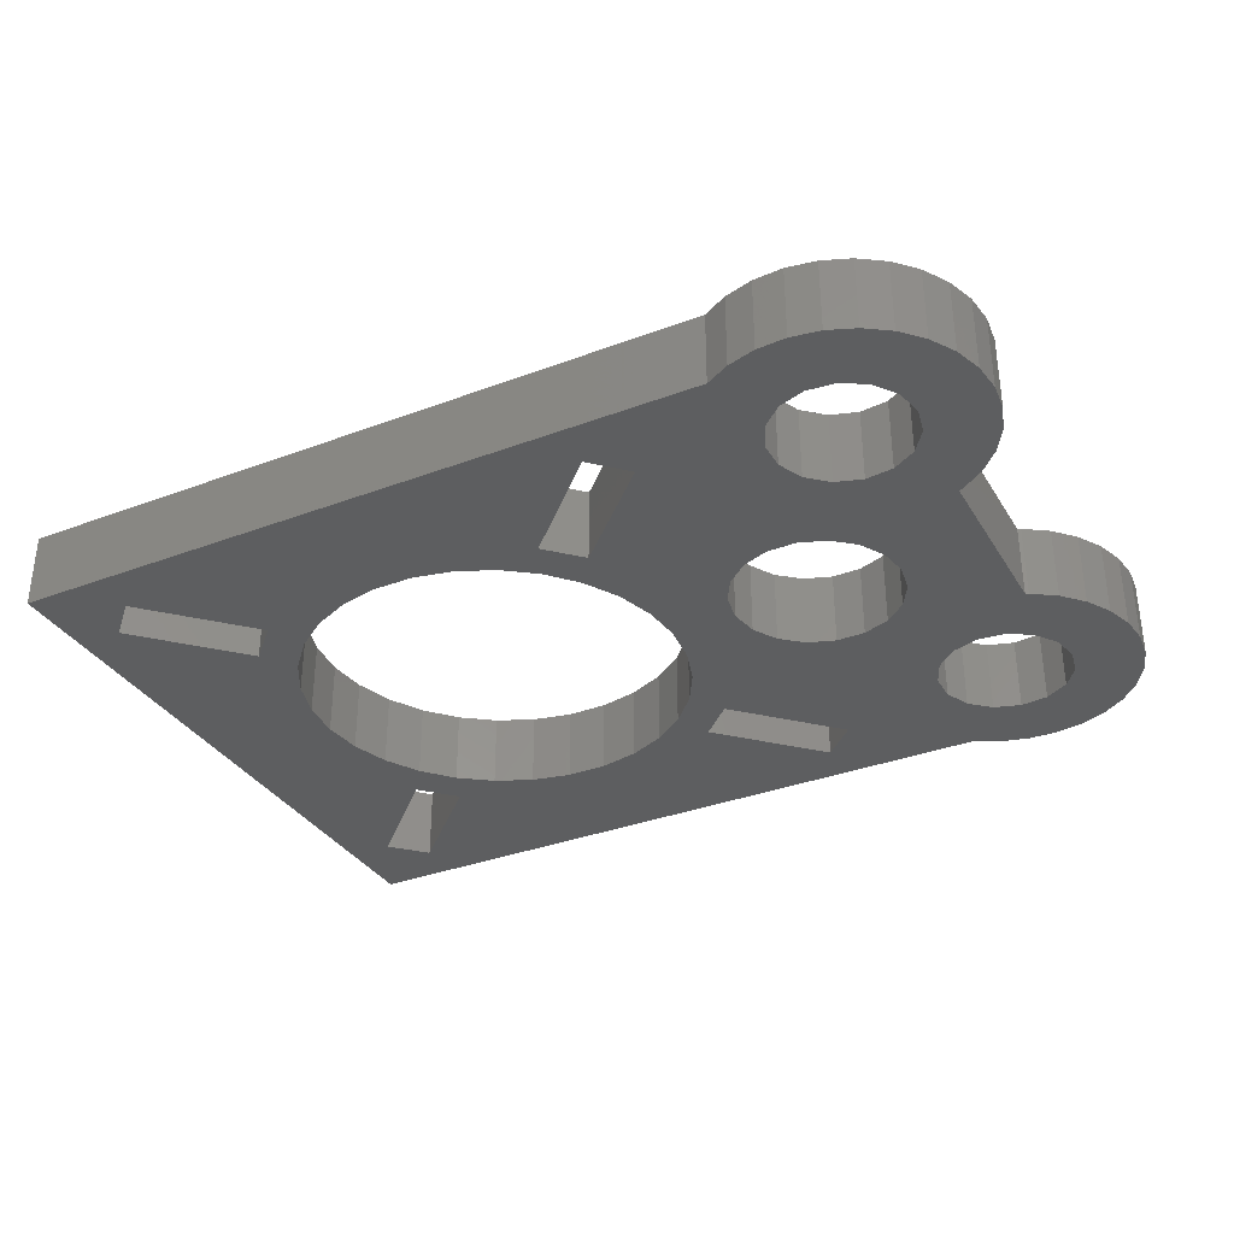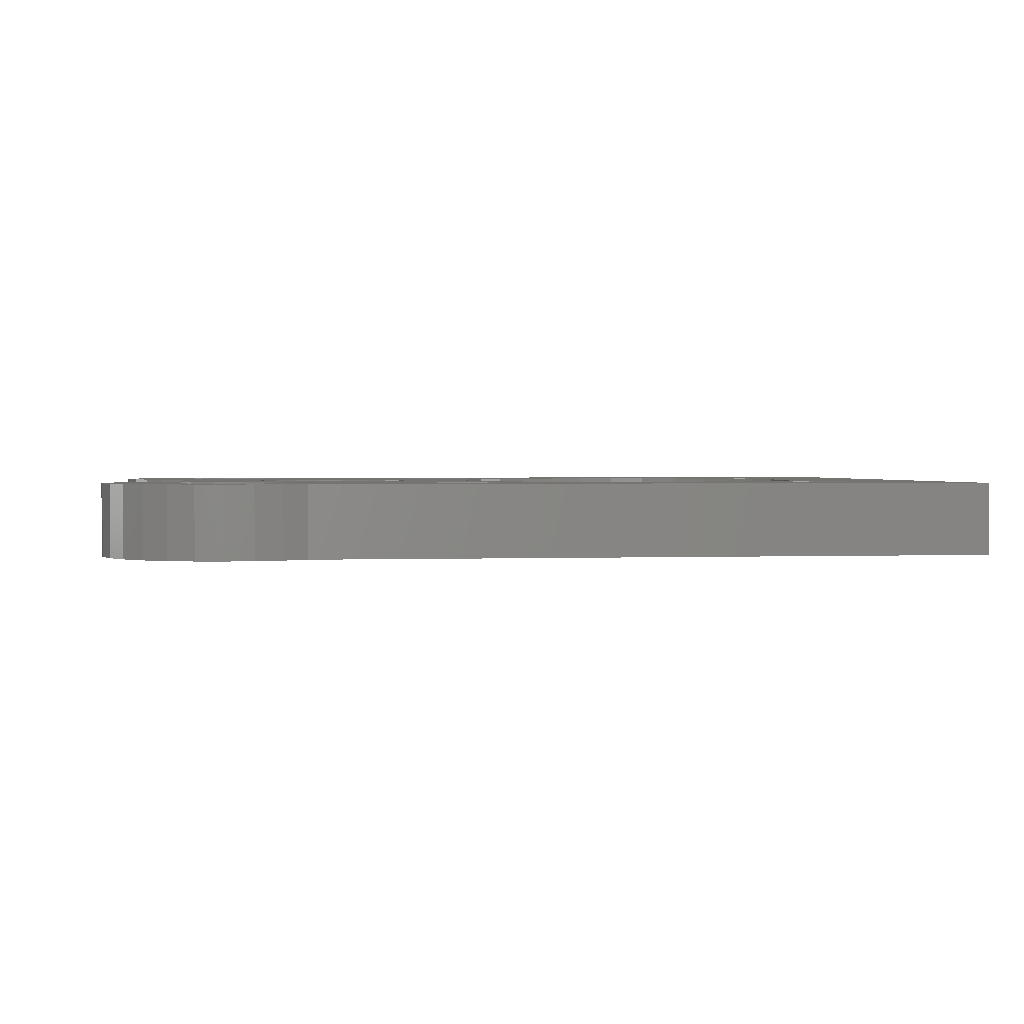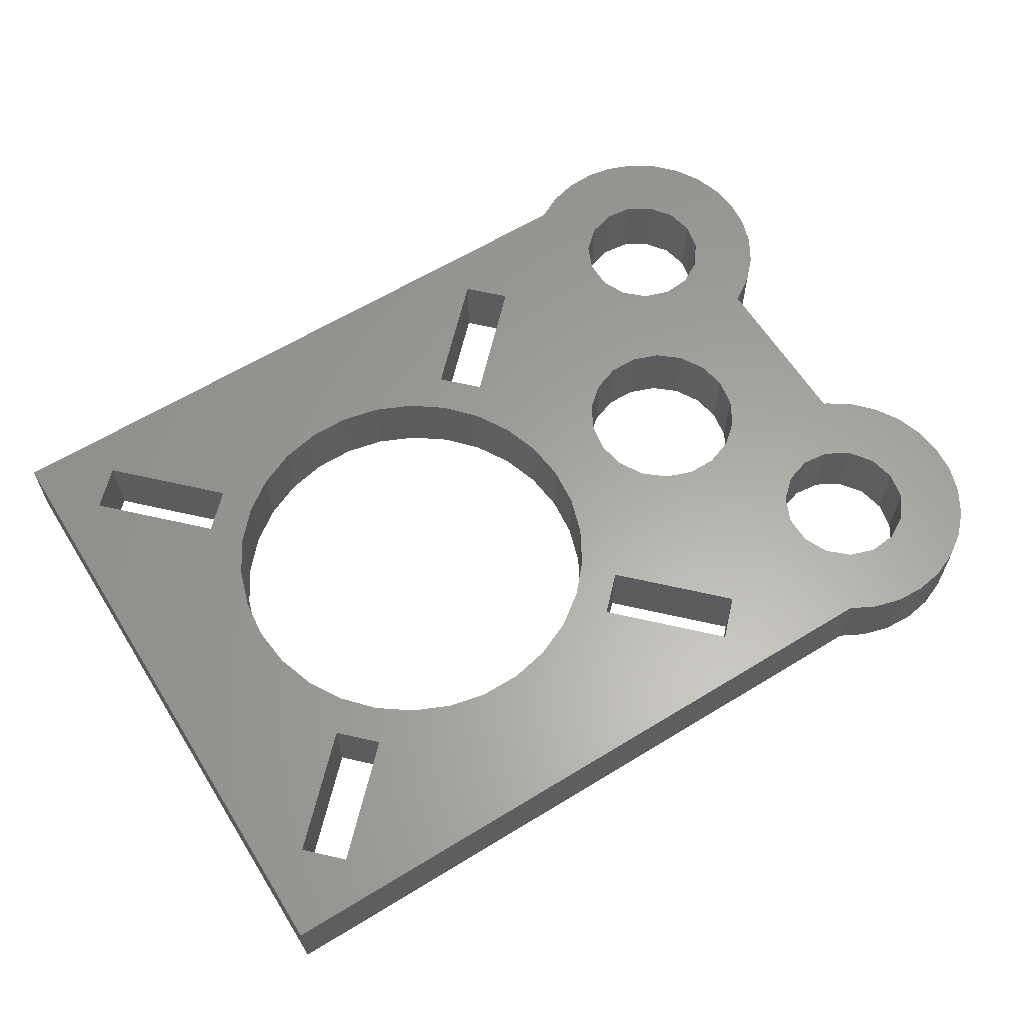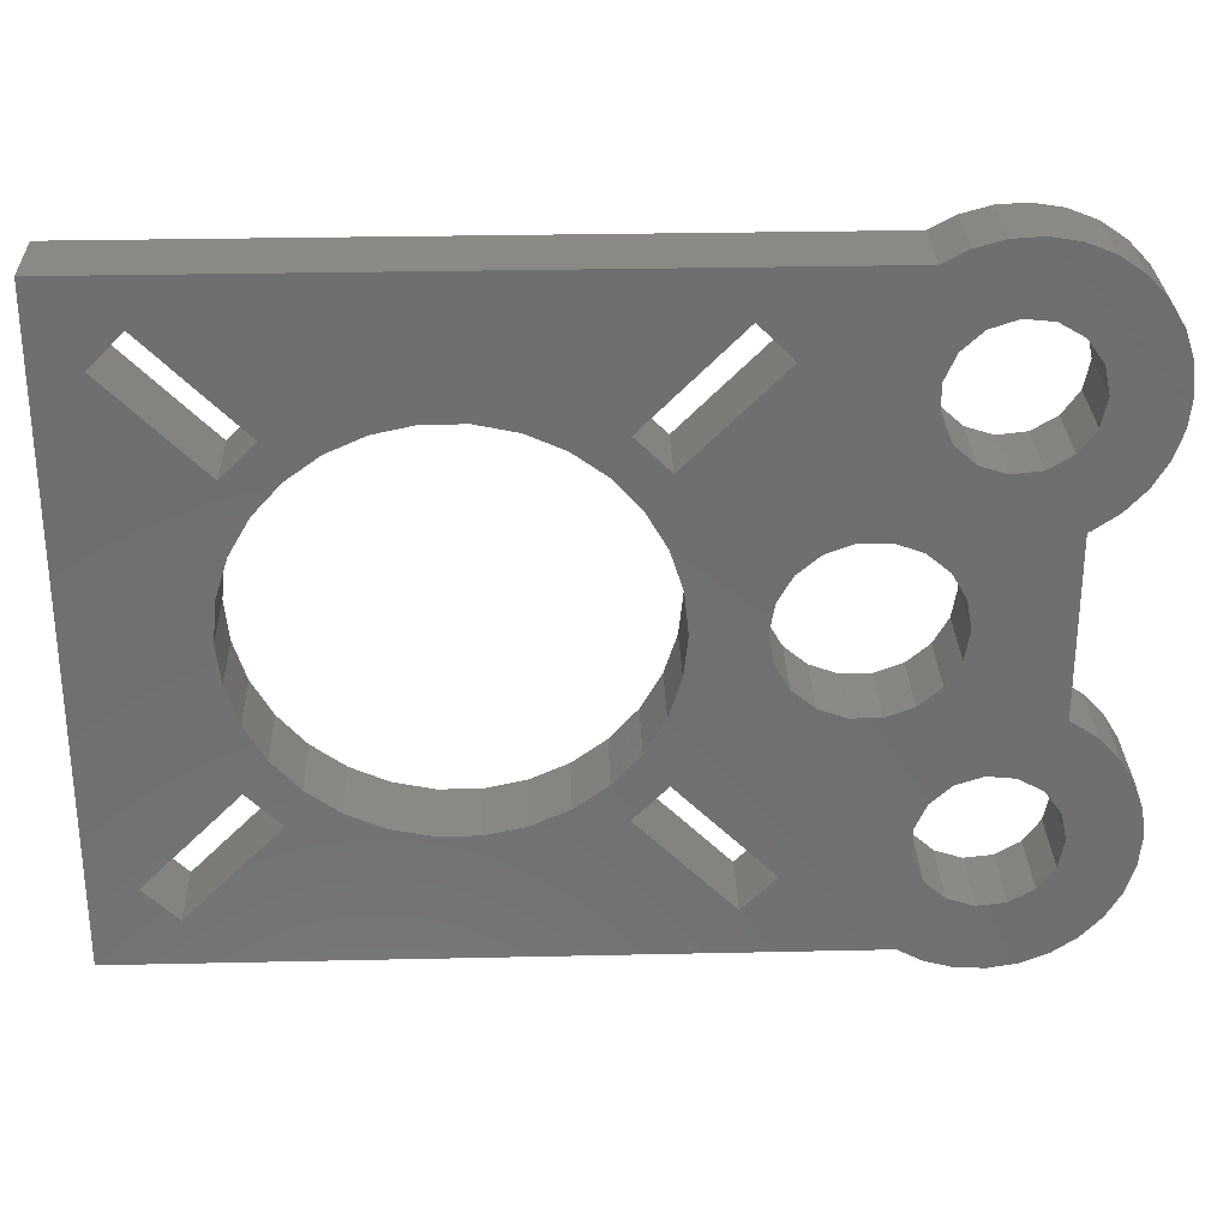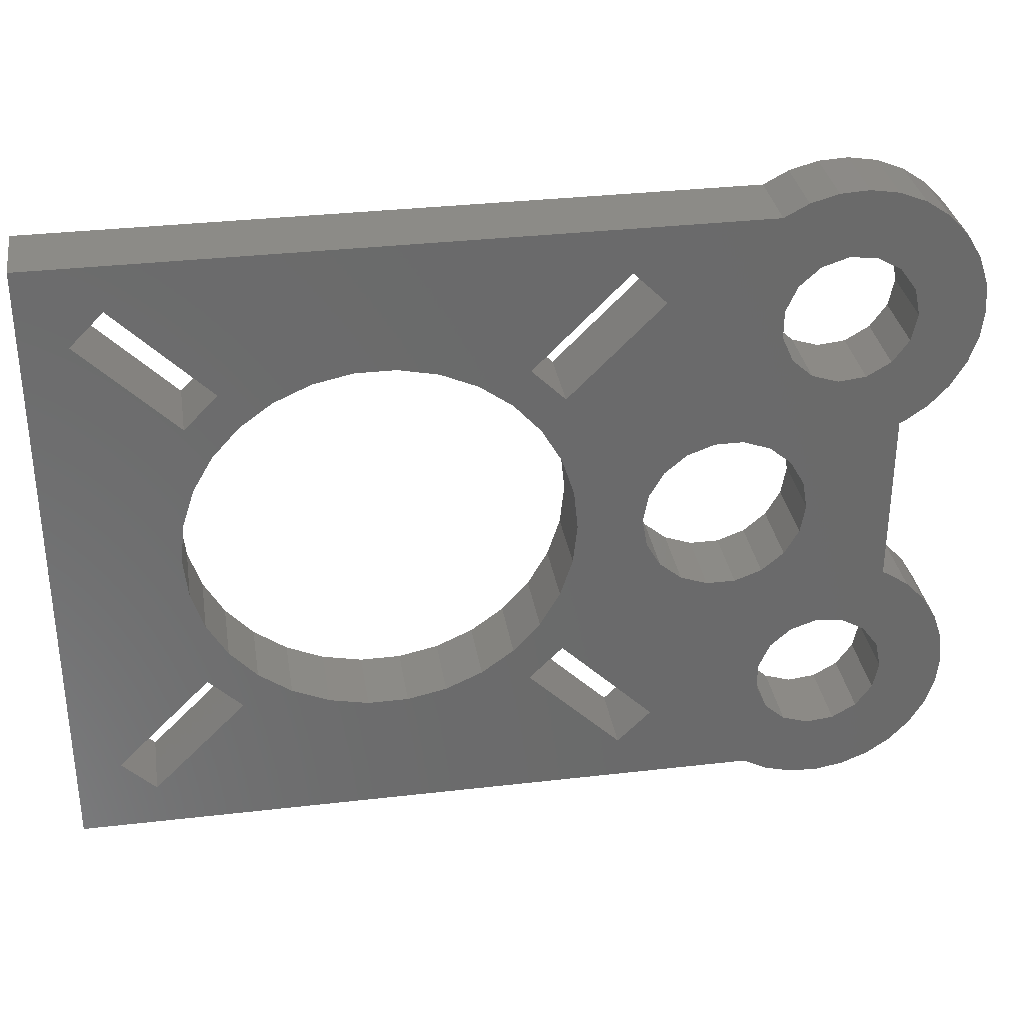
<metadata>
{"format":"stl","ext":"stl","renderer":"f3d","projection":"perspective","resolution":1024,"background":"white","views":[{"elev":-33.9,"azim":27.1,"up":"+Z"},{"elev":1.6,"azim":172.2,"up":"+Z"},{"elev":61.9,"azim":-31.9,"up":"+Z"},{"elev":28.9,"azim":-1.9,"up":"+Y"},{"elev":33.0,"azim":-9.1,"up":"+Y"}]}
</metadata>
<code>
# stl→obj: 260 verts, 548 faces
v -21.5 -21.5 0
v -21.5 -21.5 5
v -21.5 21.5 0
v -21.5 21.5 5
v 25.55 -21.5 0
v 25.55 -21.5 5
v -16.19 18.46 0
v 25.55 21.5 0
v 26.1 14.94 0
v 27.17 22.36 0
v 28.25 17.9 0
v 29.04 22.88 0
v 31.89 18.28 0
v 30.99 22.99 0
v 32.91 22.67 0
v 33.51 17.34 0
v 34.72 21.95 0
v 34.61 15.83 0
v 36.33 20.86 0
v 35 14 0
v 37.66 19.45 0
v 34.72 6.048 0
v 38.67 17.78 0
v 34.5 -5.962 0
v 31.89 -9.72 0
v 30.03 -9.525 0
v 36.33 7.141 0
v 39.29 15.93 0
v 39.5 14 0
v 37.66 8.553 0
v 39.29 12.07 0
v -12.72 -2.703 0
v -18.46 16.19 0
v -13 0 0
v 34.5 5.962 0
v 33.51 -10.66 0
v 36.33 -7.141 0
v 37.66 -8.553 0
v 34.61 -12.17 0
v 38.67 -10.22 0
v 35 -14 0
v 27.17 -22.36 0
v 32.91 -22.67 0
v 29.04 -22.88 0
v 34.72 -6.048 0
v 28.25 -10.1 0
v 39.29 -12.07 0
v 34.61 -15.83 0
v 39.5 -14 0
v 31.89 -18.28 0
v 39.29 -15.93 0
v 38.67 -17.78 0
v 37.66 -19.45 0
v 36.33 -20.86 0
v 34.72 -21.95 0
v 38.67 10.22 0
v -9.829 -12.09 0
v -16.19 -18.46 0
v 30.99 -22.99 0
v -10.52 7.641 0
v -12.09 9.829 0
v -8.699 9.661 0
v -18.46 -16.19 0
v 11.88 -5.288 0
v 10.52 -7.641 0
v -12.09 -9.829 0
v 16.19 18.46 0
v 1.359 -12.93 0
v 16.19 -18.46 0
v -1.359 -12.93 0
v -12.72 2.703 0
v -10.52 -7.641 0
v -11.88 -5.288 0
v 9.829 12.09 0
v 6.5 11.26 0
v 4.017 12.36 0
v -8.699 -9.661 0
v 18.46 -16.19 0
v 12.09 -9.829 0
v -6.5 -11.26 0
v -4.017 -12.36 0
v -11.88 5.288 0
v 20.2 -4.85 0
v 18.71 -3.6 0
v 4.017 -12.36 0
v -9.829 12.09 0
v -1.359 12.93 0
v 1.359 12.93 0
v 18.71 3.6 0
v -6.5 11.26 0
v 12.72 -2.703 0
v 13 0 0
v 12.72 2.703 0
v -4.017 12.36 0
v 11.88 5.288 0
v 10.52 7.641 0
v 12.09 9.829 0
v 8.699 9.661 0
v 9.829 -12.09 0
v 8.699 -9.661 0
v 6.5 -11.26 0
v 27.29 -3.6 0
v 26.1 -13.06 0
v 25.8 -4.85 0
v 26.86 16.64 0
v 18.46 16.19 0
v 17.74 -1.915 0
v 17.4 0 0
v 23.97 -5.515 0
v 22.03 -5.515 0
v 26.86 -16.64 0
v 26.1 -14.94 0
v 33.51 10.66 0
v 31.89 9.72 0
v 28.26 -1.915 0
v 28.6 0 0
v 30.03 9.525 0
v 28.26 1.915 0
v 22.03 5.515 0
v 23.97 5.515 0
v 20.2 4.85 0
v 17.74 1.915 0
v 26.86 -11.36 0
v 28.25 -17.9 0
v 30.03 -18.48 0
v 33.51 -17.34 0
v 34.61 12.17 0
v 25.8 4.85 0
v 26.86 11.36 0
v 26.1 13.06 0
v 28.25 10.1 0
v 27.29 3.6 0
v 30.03 18.48 0
v 25.55 21.5 5
v 25.8 -4.85 5
v 23.97 -5.515 5
v 31.89 -9.72 5
v -16.19 -18.46 5
v 18.46 16.19 5
v 12.09 9.829 5
v 34.5 5.962 5
v 34.72 6.048 5
v 28.25 10.1 5
v 11.88 -5.288 5
v 30.99 -22.99 5
v 32.91 -22.67 5
v -9.829 12.09 5
v -12.09 9.829 5
v -8.699 9.661 5
v 18.71 3.6 5
v 6.5 11.26 5
v 27.29 -3.6 5
v 39.29 -12.07 5
v 38.67 -10.22 5
v 36.33 -7.141 5
v 34.72 -6.048 5
v 34.5 -5.962 5
v 9.829 12.09 5
v 16.19 18.46 5
v 17.74 -1.915 5
v 17.4 0 5
v 12.72 2.703 5
v 33.51 17.34 5
v 34.61 15.83 5
v 39.29 15.93 5
v 30.03 18.48 5
v 37.66 19.45 5
v 36.33 20.86 5
v 27.17 22.36 5
v 34.72 21.95 5
v 32.91 22.67 5
v 30.99 22.99 5
v 29.04 22.88 5
v -18.46 -16.19 5
v -12.09 -9.829 5
v -9.829 -12.09 5
v -4.017 -12.36 5
v -6.5 -11.26 5
v 26.86 11.36 5
v 26.1 13.06 5
v -18.46 16.19 5
v 12.72 -2.703 5
v 26.1 -14.94 5
v 34.61 -15.83 5
v 33.51 -17.34 5
v 37.66 -19.45 5
v -8.699 -9.661 5
v 26.1 14.94 5
v -12.72 -2.703 5
v -13 0 5
v -12.72 2.703 5
v -1.359 -12.93 5
v -11.88 5.288 5
v 10.52 -7.641 5
v 27.17 -22.36 5
v -10.52 7.641 5
v 12.09 -9.829 5
v 11.88 5.288 5
v -1.359 12.93 5
v 1.359 12.93 5
v 26.86 16.64 5
v 28.25 17.9 5
v 33.51 -10.66 5
v 34.61 -12.17 5
v 39.5 -14 5
v 8.699 9.661 5
v 10.52 7.641 5
v 13 0 5
v 26.86 -11.36 5
v 17.74 1.915 5
v 28.25 -10.1 5
v 30.03 -9.525 5
v 20.2 -4.85 5
v 31.89 -18.28 5
v 34.72 -21.95 5
v 36.33 -20.86 5
v 4.017 12.36 5
v 16.19 -18.46 5
v 4.017 -12.36 5
v 1.359 -12.93 5
v 6.5 -11.26 5
v 9.829 -12.09 5
v 8.699 -9.661 5
v -10.52 -7.641 5
v -11.88 -5.288 5
v 37.66 -8.553 5
v 22.03 5.515 5
v 18.46 -16.19 5
v -4.017 12.36 5
v 20.2 4.85 5
v 36.33 7.141 5
v 23.97 5.515 5
v 28.26 1.915 5
v 28.6 0 5
v 27.29 3.6 5
v 25.8 4.85 5
v 30.03 9.525 5
v 26.1 -13.06 5
v 22.03 -5.515 5
v 18.71 -3.6 5
v -6.5 11.26 5
v 30.03 -18.48 5
v 28.25 -17.9 5
v 35 -14 5
v 39.29 -15.93 5
v 26.86 -16.64 5
v 38.67 -17.78 5
v -16.19 18.46 5
v 34.61 12.17 5
v 33.51 10.66 5
v 38.67 10.22 5
v 38.67 17.78 5
v 31.89 18.28 5
v 35 14 5
v 39.5 14 5
v 39.29 12.07 5
v 31.89 9.72 5
v 37.66 8.553 5
v 28.26 -1.915 5
v 29.04 -22.88 5
f 1 2 3
f 3 2 4
f 2 1 5
f 6 2 5
f 7 3 8
f 9 8 10
f 11 10 12
f 13 14 15
f 16 15 17
f 18 17 19
f 20 19 21
f 22 21 23
f 24 25 26
f 27 28 29
f 30 29 31
f 32 33 34
f 22 28 27
f 27 29 30
f 24 26 35
f 22 23 28
f 35 21 22
f 36 37 38
f 39 40 41
f 42 43 44
f 36 45 37
f 46 35 26
f 41 40 47
f 48 47 49
f 50 49 51
f 5 51 52
f 5 52 53
f 5 53 54
f 5 54 55
f 30 31 56
f 57 5 58
f 43 59 44
f 55 43 42
f 60 61 62
f 1 3 63
f 64 5 65
f 1 63 58
f 1 58 5
f 66 3 57
f 33 3 7
f 63 3 66
f 67 7 8
f 32 3 33
f 34 33 61
f 68 69 70
f 71 34 61
f 57 3 32
f 72 57 73
f 74 75 76
f 77 57 72
f 69 5 70
f 78 5 69
f 79 5 78
f 57 77 80
f 57 80 81
f 57 81 5
f 81 70 5
f 65 5 79
f 82 61 60
f 83 5 84
f 69 68 85
f 86 62 61
f 87 7 88
f 89 64 8
f 86 7 90
f 64 91 8
f 62 86 90
f 91 92 8
f 92 93 8
f 90 7 94
f 93 95 8
f 95 96 8
f 94 7 87
f 97 98 74
f 88 7 76
f 74 76 67
f 99 100 79
f 82 71 61
f 101 100 99
f 102 103 104
f 69 101 99
f 65 79 100
f 9 10 105
f 69 85 101
f 98 75 74
f 103 5 104
f 96 98 97
f 96 97 8
f 67 8 106
f 97 106 8
f 76 7 67
f 107 64 108
f 5 64 107
f 5 107 84
f 104 5 109
f 5 83 110
f 5 110 109
f 111 5 112
f 112 5 103
f 113 46 114
f 114 115 116
f 18 19 20
f 114 116 117
f 11 12 14
f 117 116 118
f 105 10 11
f 119 8 120
f 89 8 121
f 119 121 8
f 122 64 89
f 103 102 123
f 108 64 122
f 123 114 46
f 115 123 102
f 124 5 111
f 125 5 124
f 50 5 125
f 126 49 50
f 5 50 51
f 48 49 126
f 41 47 48
f 38 40 39
f 46 21 35
f 25 45 36
f 36 38 39
f 73 57 32
f 46 127 21
f 128 8 9
f 129 128 130
f 128 9 130
f 131 132 129
f 114 123 115
f 25 24 45
f 127 46 113
f 127 20 21
f 16 17 18
f 13 15 16
f 11 14 133
f 133 14 13
f 128 129 132
f 117 132 131
f 117 118 132
f 120 8 128
f 5 55 42
f 3 4 8
f 8 4 134
f 135 136 137
f 138 2 6
f 139 140 141
f 139 142 143
f 144 145 146
f 147 148 149
f 150 140 151
f 152 153 154
f 152 135 153
f 155 156 157
f 158 159 4
f 160 161 162
f 163 164 165
f 166 167 4
f 167 168 4
f 169 134 170
f 171 172 173
f 174 175 4
f 170 171 169
f 168 134 4
f 168 170 134
f 176 138 6
f 174 2 138
f 4 2 174
f 177 178 175
f 139 179 180
f 177 176 6
f 4 175 181
f 182 144 183
f 139 141 142
f 184 185 186
f 178 187 175
f 188 159 139
f 181 175 189
f 181 190 148
f 181 189 190
f 190 191 148
f 192 177 6
f 191 193 148
f 144 194 195
f 148 193 196
f 194 197 6
f 161 198 162
f 199 200 4
f 201 202 159
f 203 204 205
f 150 206 207
f 208 182 209
f 135 137 205
f 162 208 160
f 210 150 207
f 211 212 136
f 209 213 208
f 214 215 216
f 195 194 6
f 140 217 151
f 217 158 200
f 218 219 220
f 218 221 219
f 222 197 223
f 218 222 221
f 218 192 6
f 175 176 177
f 224 175 187
f 225 175 224
f 196 149 148
f 140 158 217
f 223 221 222
f 225 189 175
f 161 210 198
f 220 192 218
f 157 226 155
f 227 141 140
f 200 158 4
f 180 188 139
f 202 4 159
f 228 218 6
f 229 199 4
f 210 207 198
f 150 230 140
f 143 142 231
f 230 227 140
f 232 141 227
f 233 234 157
f 235 141 236
f 173 169 171
f 143 231 237
f 139 143 179
f 154 226 152
f 194 223 197
f 205 153 135
f 238 209 182
f 212 137 136
f 202 166 4
f 211 239 213
f 213 240 208
f 149 241 147
f 242 243 215
f 211 136 239
f 204 244 245
f 197 228 6
f 203 205 137
f 246 183 144
f 245 205 204
f 244 184 247
f 247 245 244
f 186 247 184
f 209 211 213
f 216 186 185
f 147 241 248
f 188 201 159
f 185 214 216
f 183 238 182
f 146 243 144
f 146 215 243
f 243 246 144
f 249 250 251
f 240 160 208
f 252 167 166
f 253 163 252
f 252 166 253
f 164 254 255
f 165 252 163
f 254 249 256
f 255 165 164
f 256 255 254
f 250 257 258
f 251 256 249
f 258 251 250
f 231 258 257
f 231 257 237
f 150 151 206
f 259 152 226
f 259 226 157
f 232 236 141
f 234 259 157
f 157 235 233
f 157 141 235
f 214 242 215
f 248 229 4
f 241 229 248
f 144 260 145
f 144 195 260
f 181 248 4
f 6 5 42
f 195 6 42
f 195 42 44
f 260 195 44
f 260 44 59
f 145 260 59
f 145 59 43
f 146 145 43
f 146 43 55
f 215 146 55
f 215 55 54
f 216 215 54
f 216 54 53
f 186 216 53
f 186 53 52
f 247 186 52
f 247 52 51
f 245 247 51
f 245 51 49
f 205 245 49
f 49 47 153
f 205 49 153
f 47 40 154
f 153 47 154
f 40 38 226
f 154 40 226
f 38 37 155
f 226 38 155
f 45 156 37
f 37 156 155
f 24 157 45
f 45 157 156
f 157 24 35
f 141 157 35
f 141 35 22
f 142 141 22
f 142 22 27
f 231 142 27
f 231 27 30
f 258 231 30
f 258 30 56
f 251 258 56
f 251 56 31
f 256 251 31
f 256 31 29
f 255 256 29
f 29 28 165
f 255 29 165
f 28 23 252
f 165 28 252
f 23 21 167
f 252 23 167
f 21 19 168
f 167 21 168
f 17 170 19
f 19 170 168
f 15 171 17
f 17 171 170
f 14 172 15
f 15 172 171
f 12 173 14
f 14 173 172
f 10 169 12
f 12 169 173
f 8 134 10
f 10 134 169
f 138 58 174
f 174 58 63
f 66 175 174
f 63 66 174
f 57 176 175
f 66 57 175
f 176 57 138
f 138 57 58
f 7 248 181
f 33 7 181
f 147 248 86
f 86 248 7
f 147 86 148
f 148 86 61
f 181 148 61
f 33 181 61
f 71 191 190
f 34 71 190
f 190 189 32
f 34 190 32
f 82 193 191
f 71 82 191
f 60 196 193
f 82 60 193
f 62 149 196
f 60 62 196
f 90 241 149
f 62 90 149
f 94 229 241
f 90 94 241
f 87 199 229
f 94 87 229
f 88 200 199
f 87 88 199
f 76 217 200
f 88 76 200
f 75 151 217
f 76 75 217
f 98 206 151
f 75 98 151
f 207 206 96
f 96 206 98
f 198 207 95
f 95 207 96
f 162 198 93
f 93 198 95
f 208 162 92
f 92 162 93
f 208 92 182
f 182 92 91
f 182 91 144
f 144 91 64
f 144 64 194
f 194 64 65
f 194 65 223
f 223 65 100
f 223 100 221
f 221 100 101
f 221 101 219
f 219 101 85
f 219 85 220
f 220 85 68
f 220 68 192
f 192 68 70
f 192 70 177
f 177 70 81
f 177 81 178
f 178 81 80
f 178 80 187
f 187 80 77
f 224 187 77
f 72 224 77
f 225 224 72
f 73 225 72
f 189 225 73
f 32 189 73
f 79 197 222
f 99 79 222
f 228 197 78
f 78 197 79
f 228 78 218
f 218 78 69
f 222 218 69
f 99 222 69
f 140 97 158
f 158 97 74
f 67 159 158
f 74 67 158
f 106 139 159
f 67 106 159
f 139 106 140
f 140 106 97
f 122 210 161
f 108 122 161
f 161 160 107
f 108 161 107
f 89 150 210
f 122 89 210
f 121 230 150
f 89 121 150
f 119 227 230
f 121 119 230
f 120 232 227
f 119 120 227
f 128 236 232
f 120 128 232
f 132 235 236
f 128 132 236
f 233 235 118
f 118 235 132
f 234 233 116
f 116 233 118
f 234 116 259
f 259 116 115
f 259 115 152
f 152 115 102
f 152 102 135
f 135 102 104
f 135 104 136
f 136 104 109
f 136 109 239
f 239 109 110
f 239 110 213
f 213 110 83
f 213 83 240
f 240 83 84
f 160 240 84
f 107 160 84
f 123 209 238
f 103 123 238
f 103 238 183
f 112 103 183
f 46 211 209
f 123 46 209
f 26 212 211
f 46 26 211
f 25 137 212
f 26 25 212
f 36 203 137
f 25 36 137
f 204 203 39
f 39 203 36
f 244 204 41
f 41 204 39
f 244 41 184
f 184 41 48
f 184 48 185
f 185 48 126
f 185 126 214
f 214 126 50
f 214 50 242
f 242 50 125
f 242 125 243
f 243 125 124
f 243 124 246
f 246 124 111
f 183 246 111
f 112 183 111
f 105 201 188
f 9 105 188
f 9 188 180
f 130 9 180
f 11 202 201
f 105 11 201
f 133 166 202
f 11 133 202
f 13 253 166
f 133 13 166
f 16 163 253
f 13 16 253
f 164 163 18
f 18 163 16
f 254 164 20
f 20 164 18
f 254 20 249
f 249 20 127
f 249 127 250
f 250 127 113
f 250 113 257
f 257 113 114
f 257 114 237
f 237 114 117
f 237 117 143
f 143 117 131
f 143 131 179
f 179 131 129
f 180 179 129
f 130 180 129

</code>
